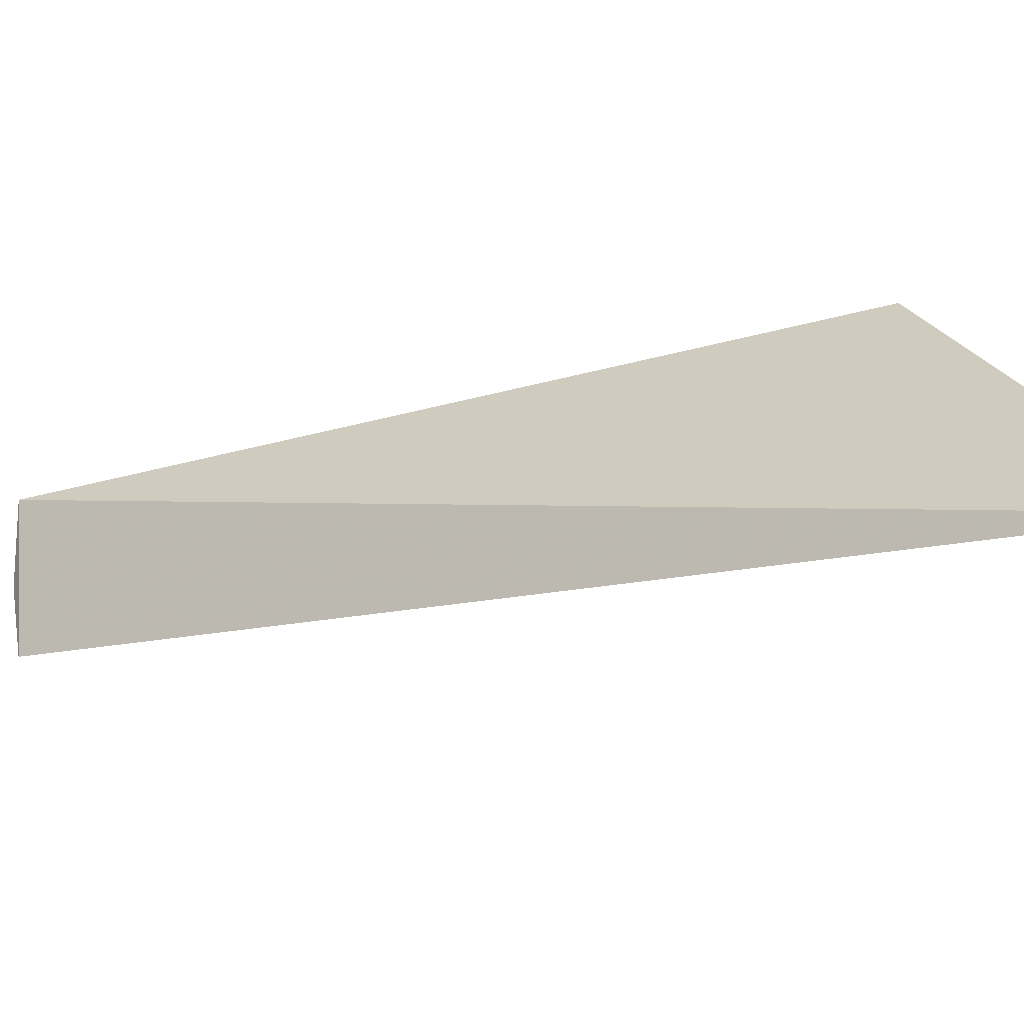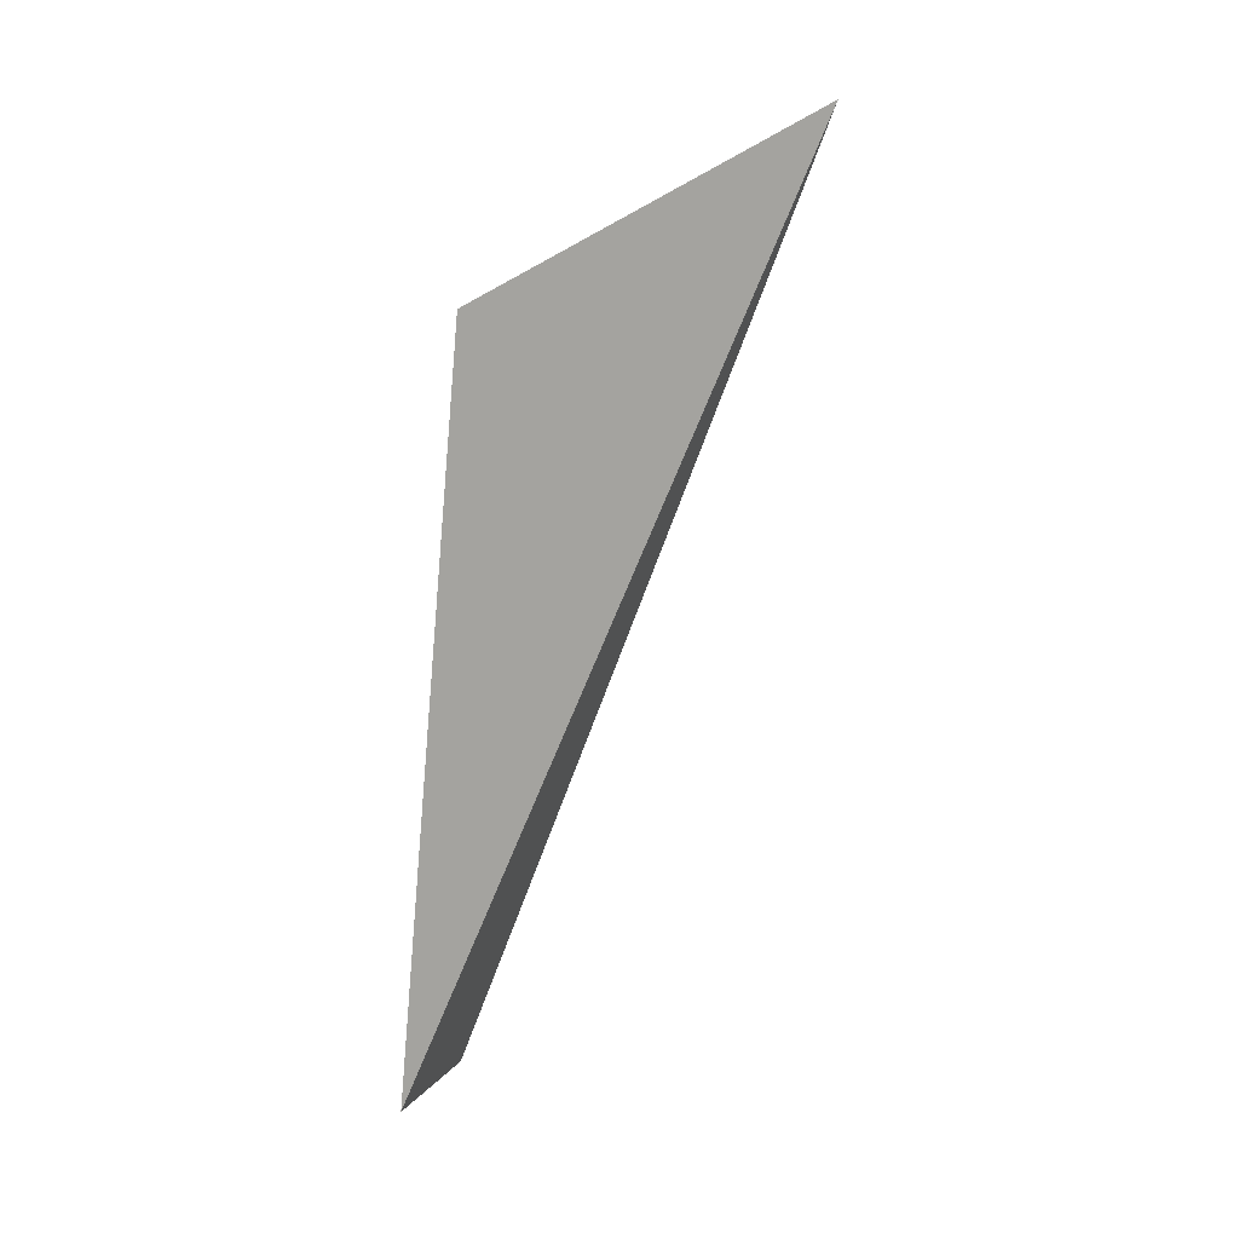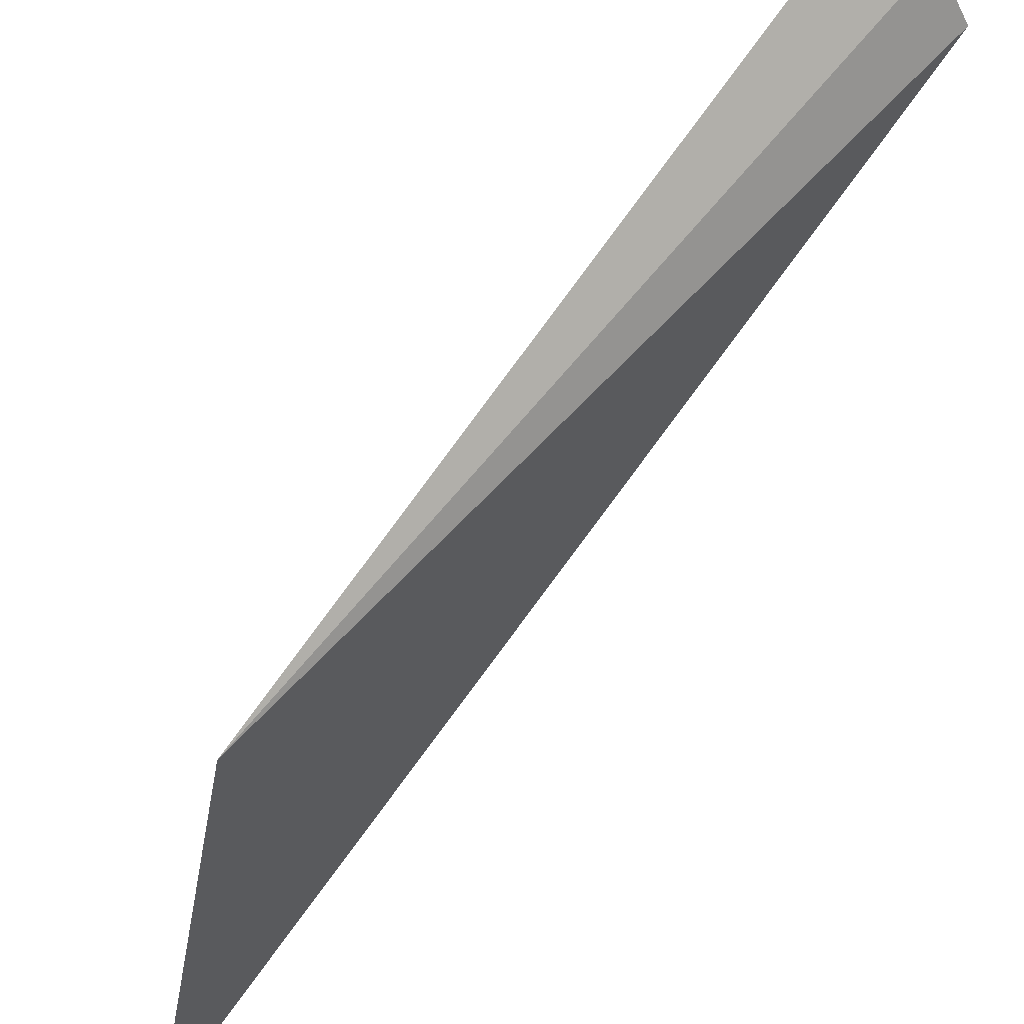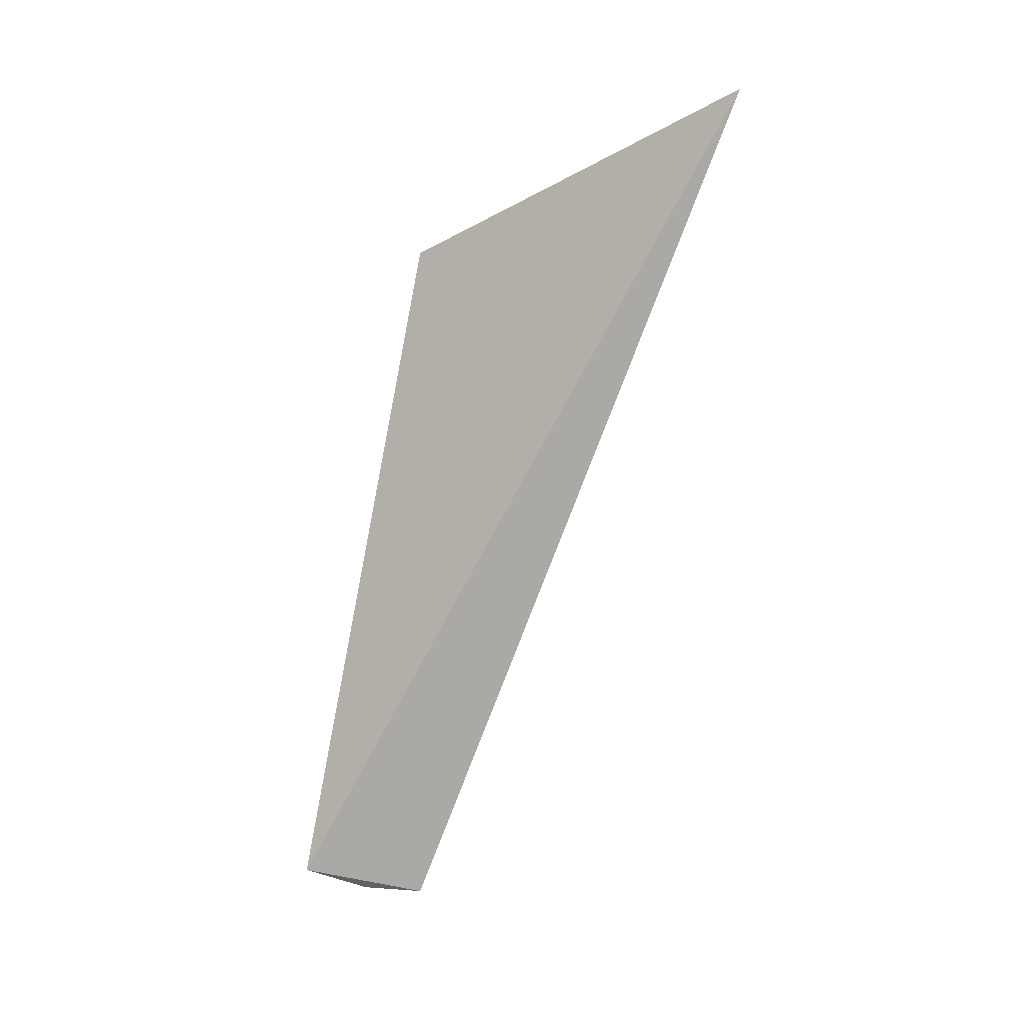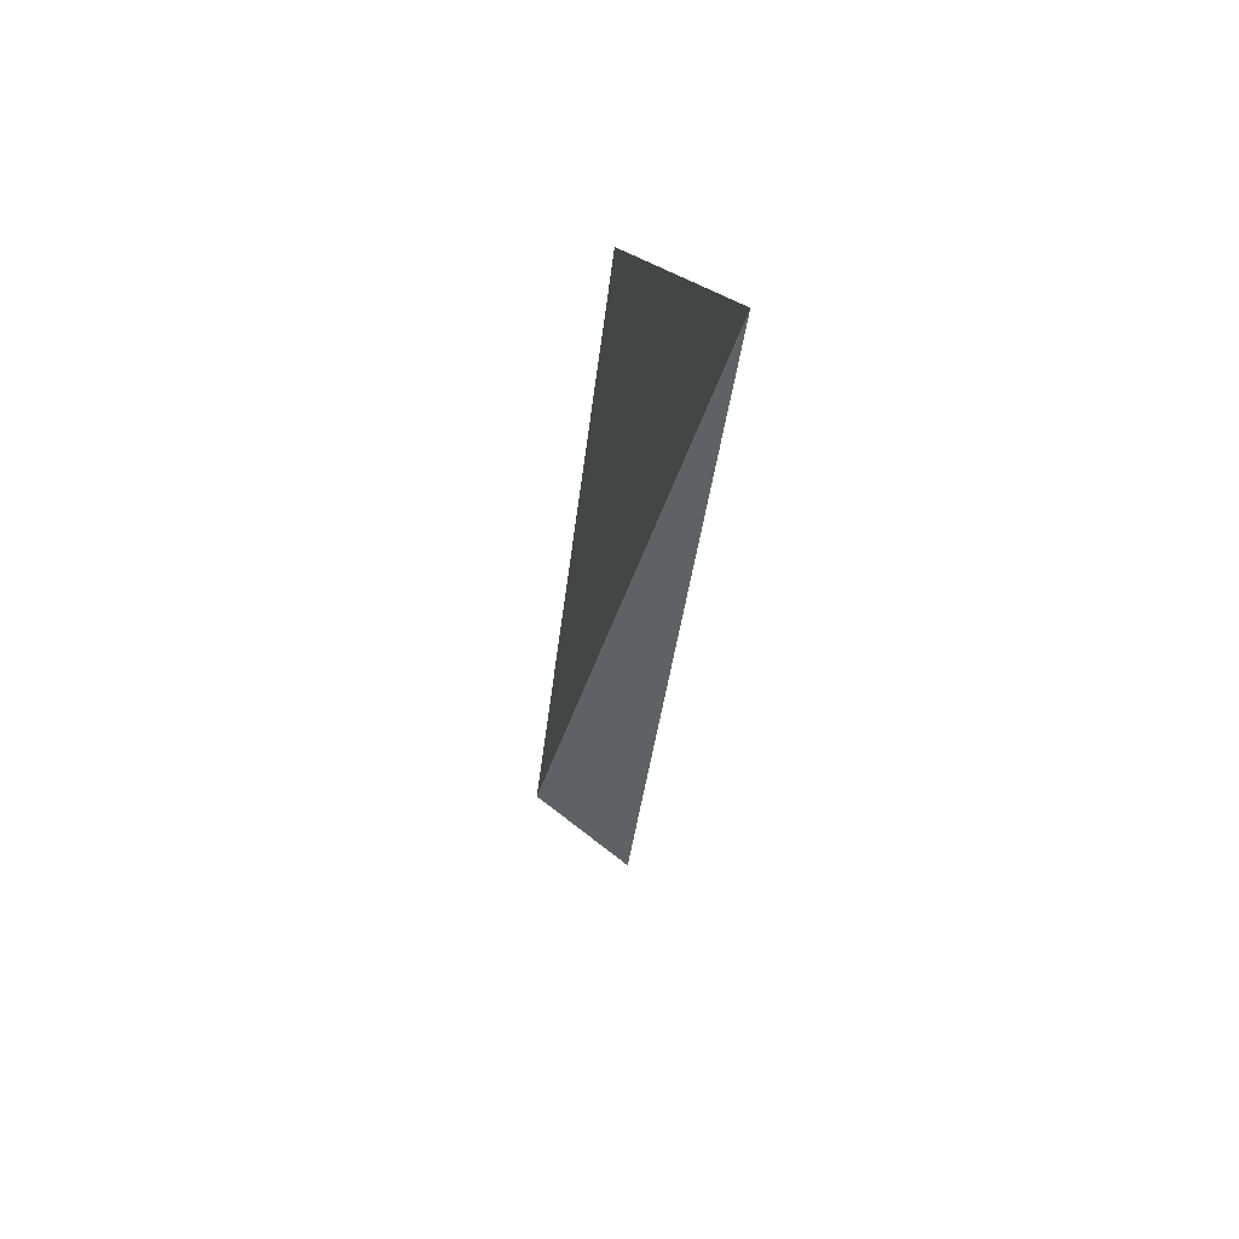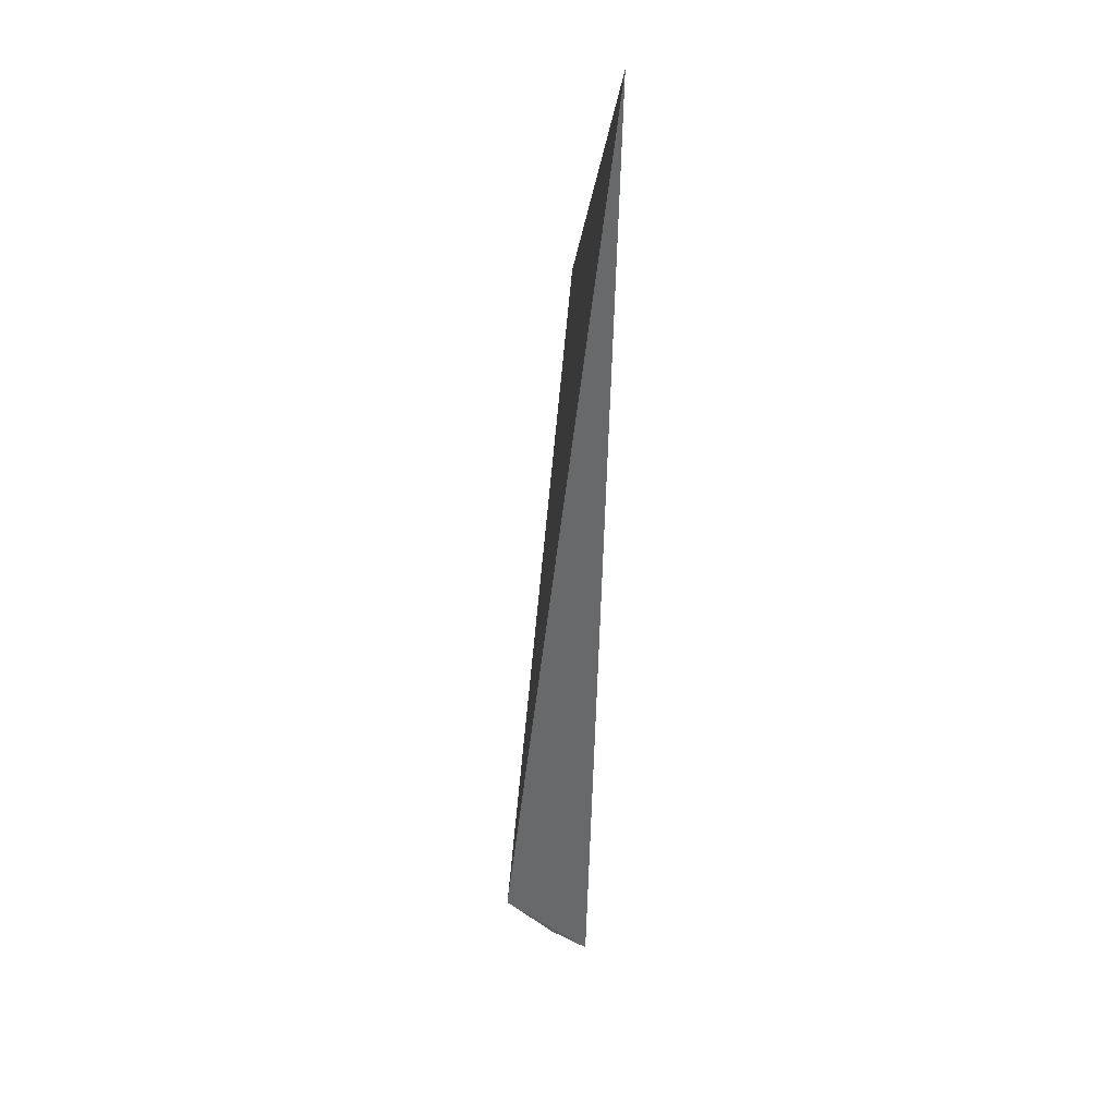
<metadata>
{"format":"obj","ext":"obj","renderer":"f3d","projection":"perspective","resolution":1024,"background":"white","views":[{"elev":-62.9,"azim":113.3,"up":"+Z"},{"elev":21.7,"azim":59.9,"up":"+Y"},{"elev":64.8,"azim":-138.3,"up":"+Z"},{"elev":-0.5,"azim":124.7,"up":"+Y"},{"elev":35.3,"azim":169.8,"up":"+Y"},{"elev":3.6,"azim":177.5,"up":"+Y"}]}
</metadata>
<code>
v 32.07 -2.12 -67.12
v 32.22 -3.715 -66.87
v 32.01 -1.808 -68.01
v 32.11 -3.766 -66.97
v 32.04 -3.774 -67.09
f 1 2 3
f 2 1 4
f 5 3 2
f 5 2 4
f 5 1 3
f 5 4 1

</code>
